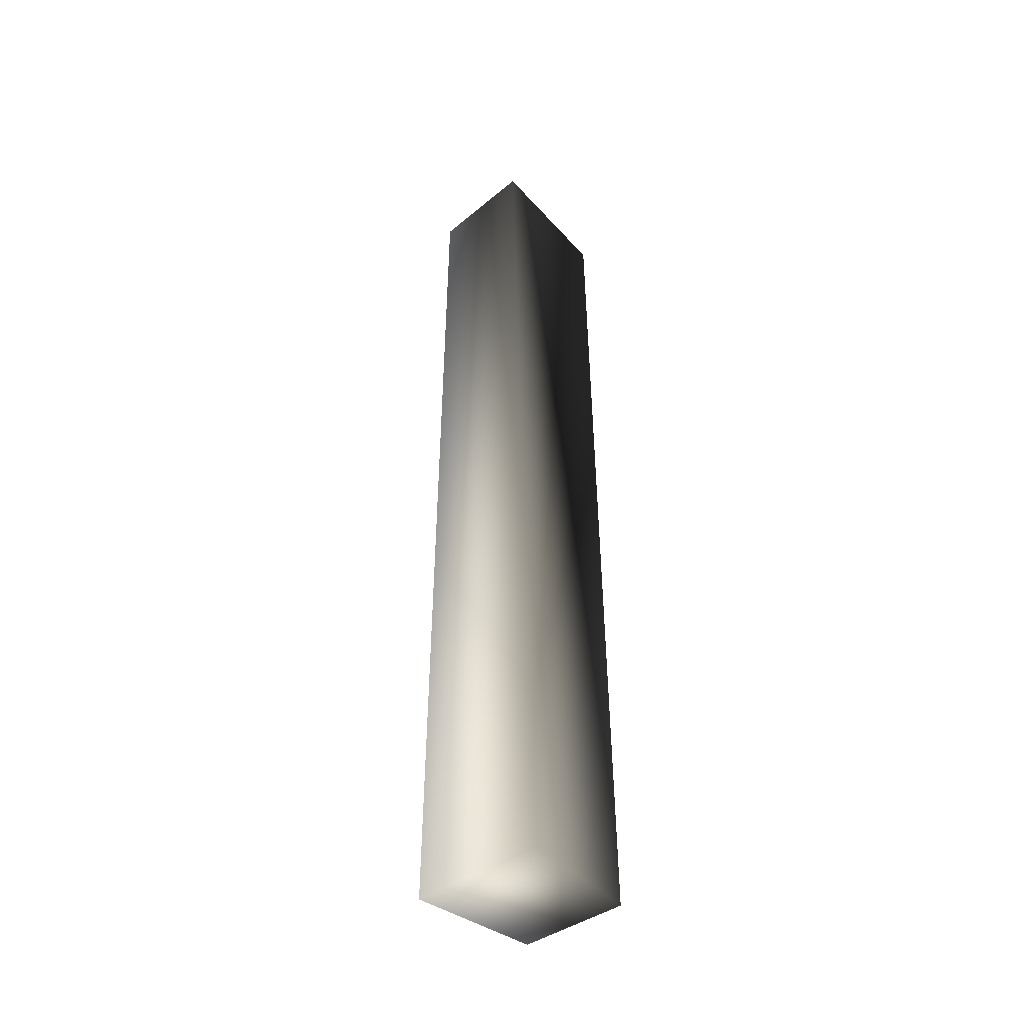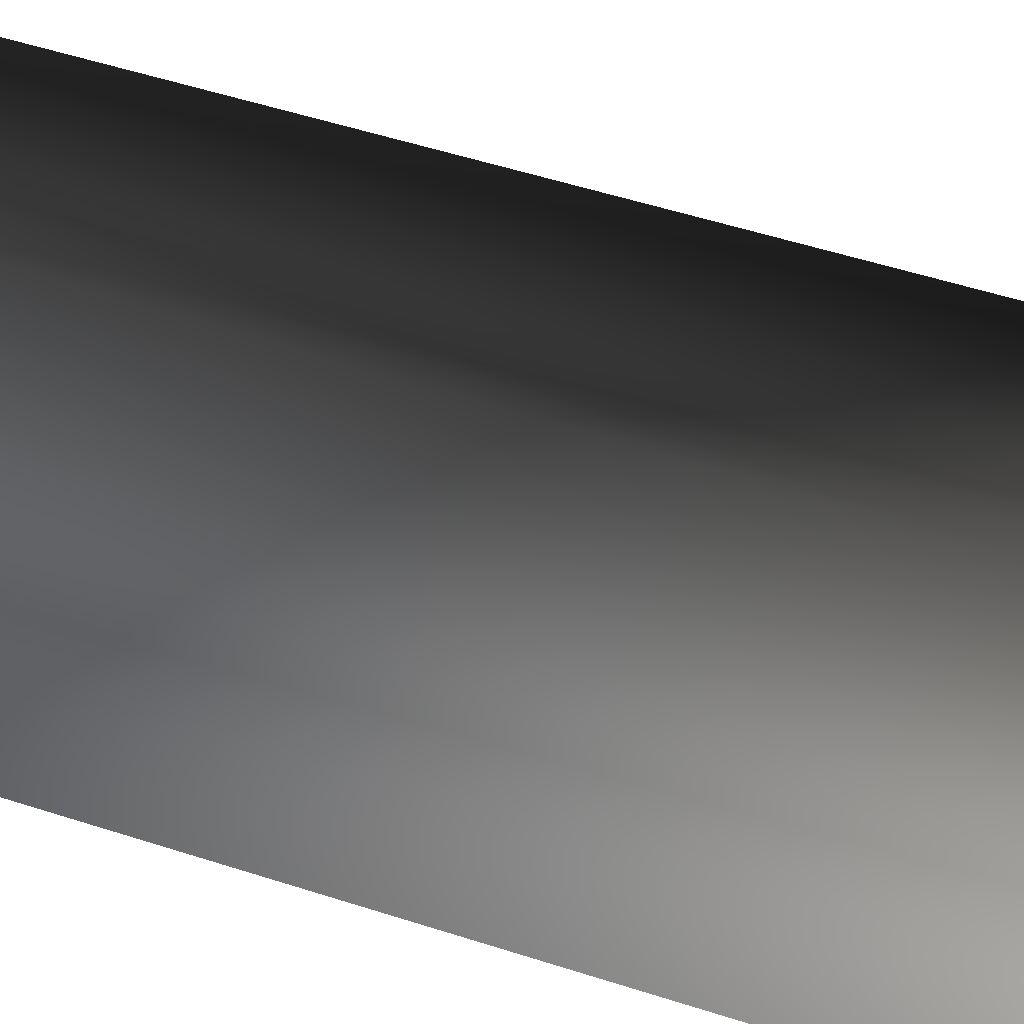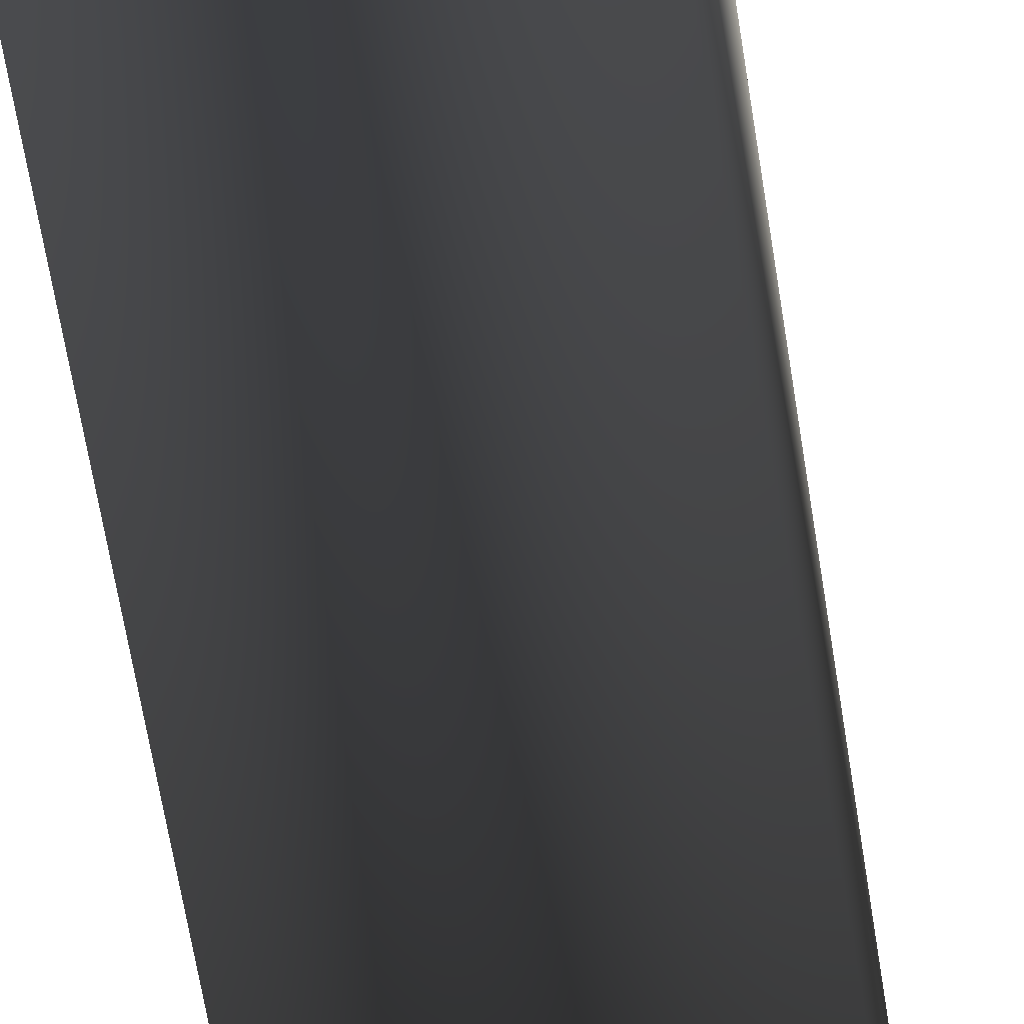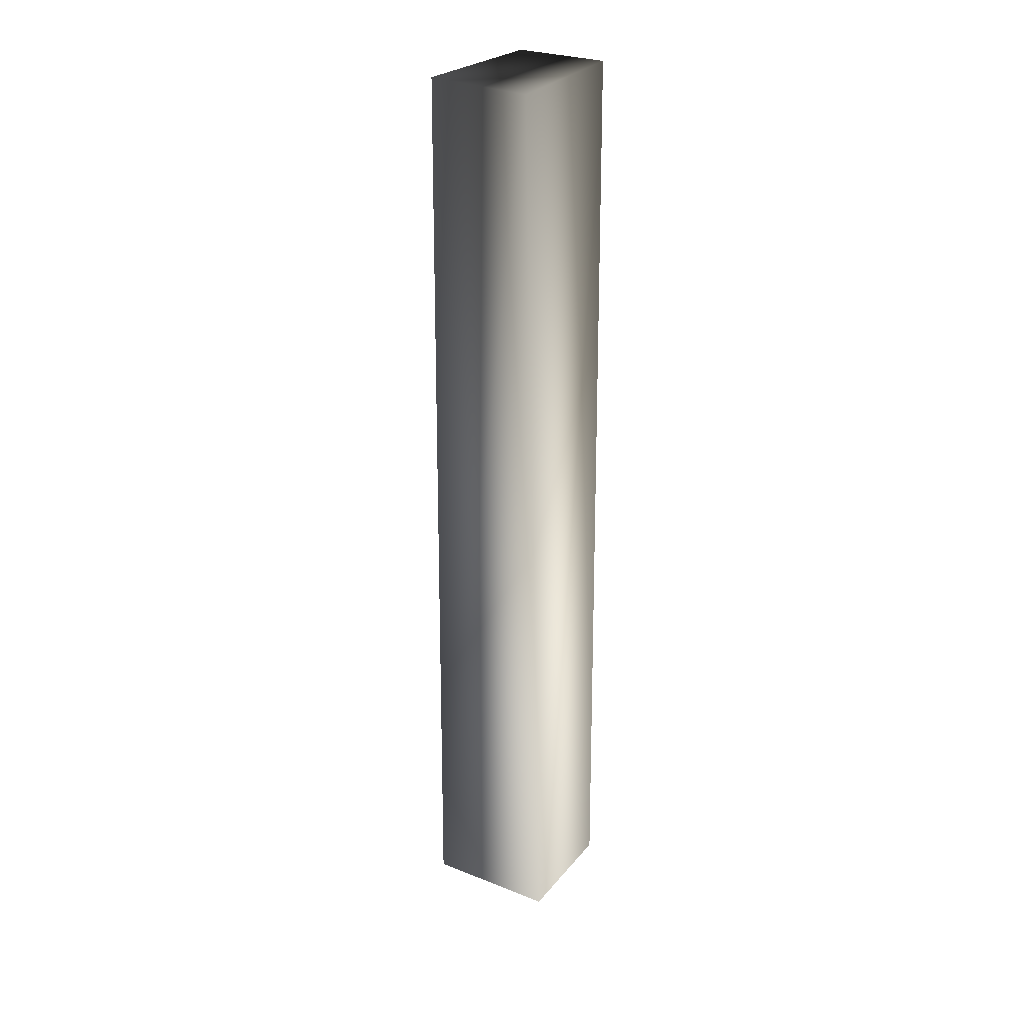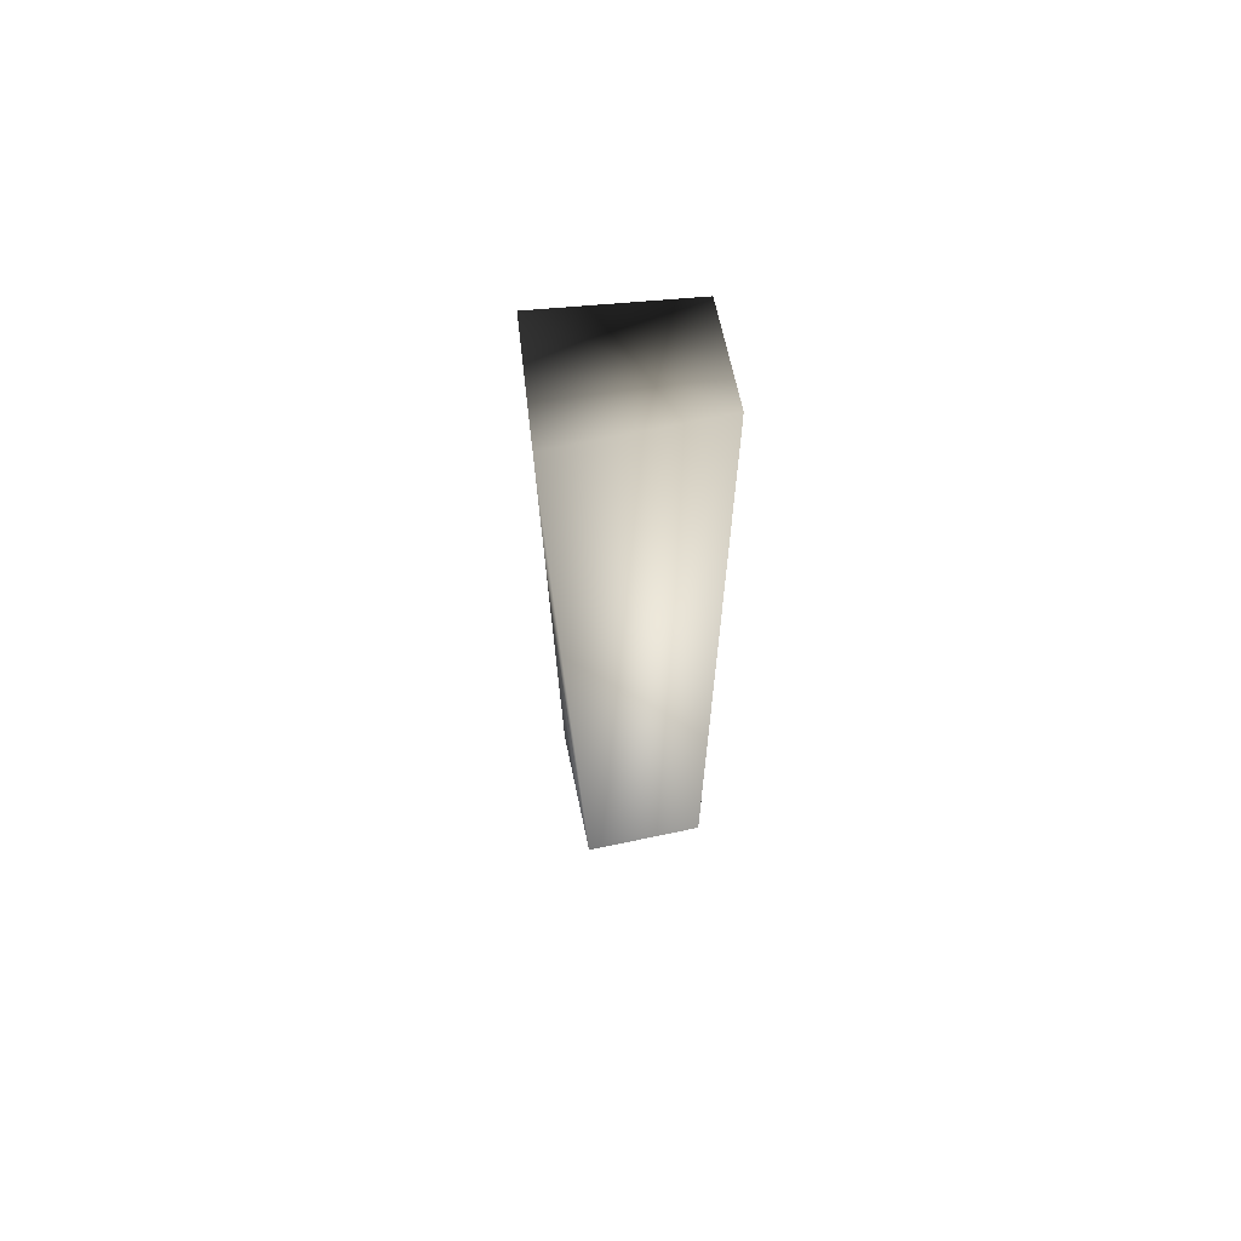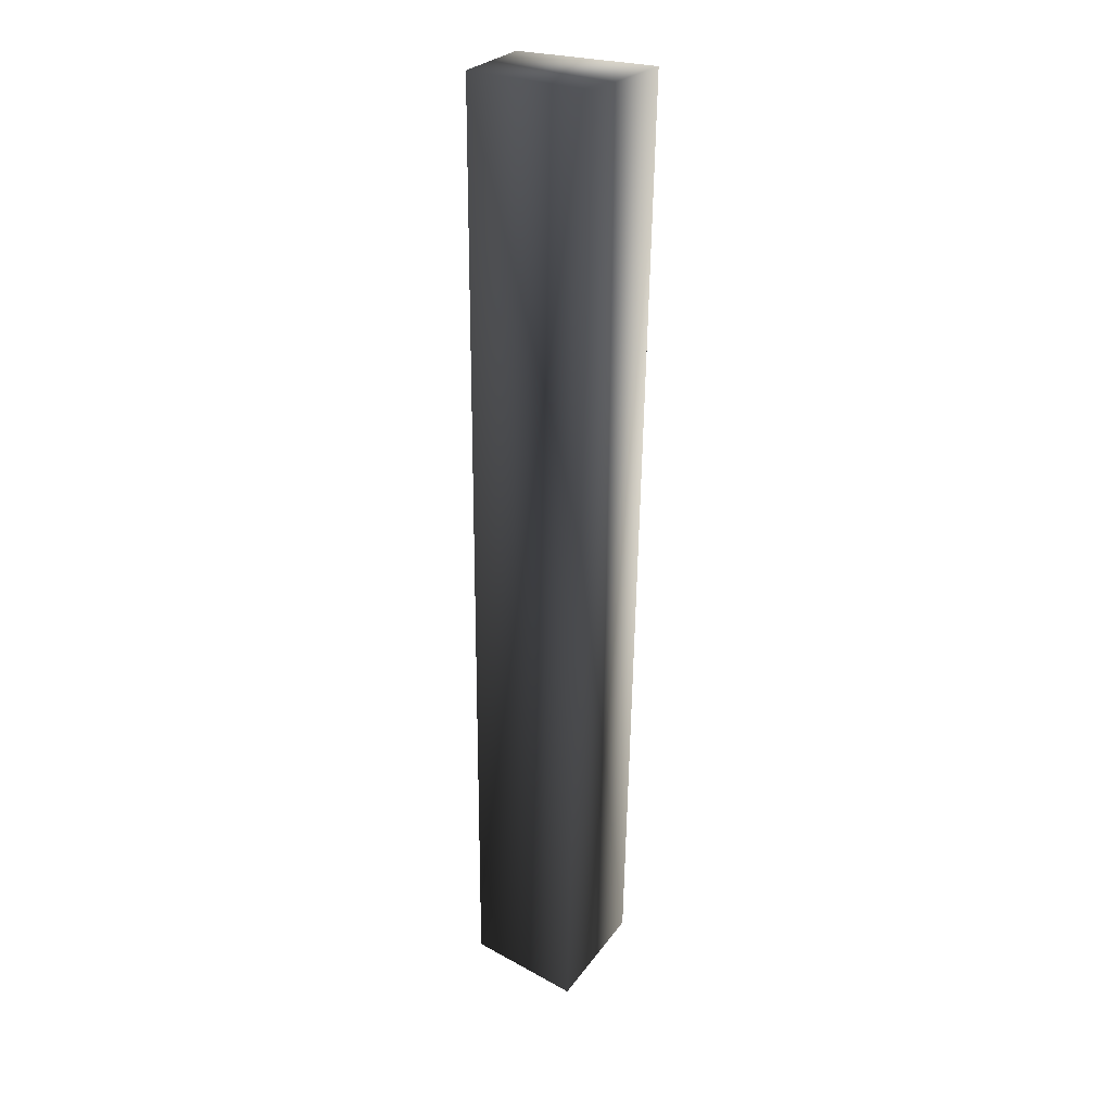
<metadata>
{"format":"obj","ext":"obj","renderer":"f3d","projection":"perspective","resolution":1024,"background":"white","views":[{"elev":-44.2,"azim":128.5,"up":"+Y"},{"elev":28.9,"azim":119.2,"up":"+Z"},{"elev":-44.2,"azim":6.5,"up":"+Z"},{"elev":28.3,"azim":121.3,"up":"+Y"},{"elev":67.9,"azim":168.0,"up":"+Y"},{"elev":26.3,"azim":27.9,"up":"+Y"}]}
</metadata>
<code>
v  -5.313 34.95 3.685
v  -5.313 35.01 -3.086
v  -5.313 -34.95 -3.67
v  -5.313 -35.01 4.122
v  3.595 -34.95 -3.67
v  3.595 -35.03 6.111
v  5.313 35.01 -3.086
v  4.558 34.94 4.917
o Cube_150
g Cube_150
f 1 2 3 4
f 4 3 5 6
f 6 5 7 8
f 8 7 2 1
f 4 6 8 1
f 5 3 2 7

</code>
